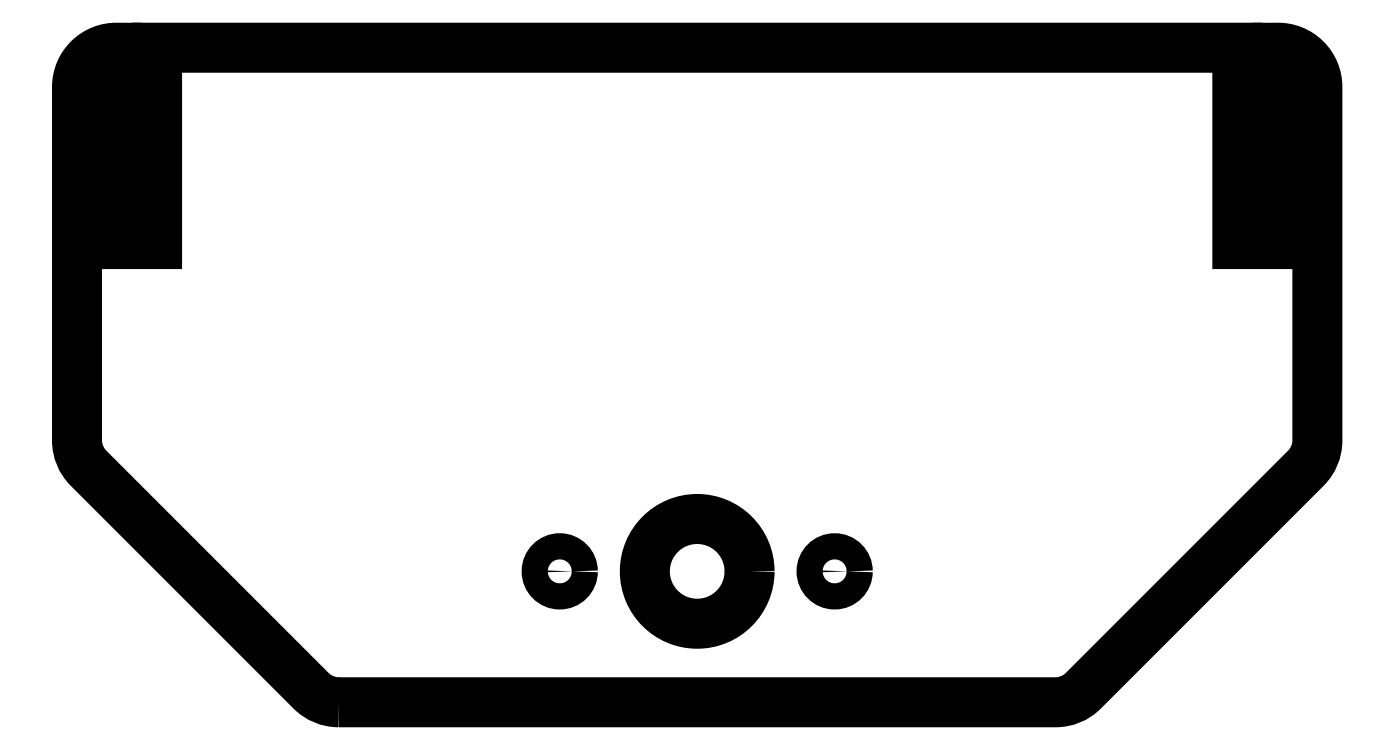
<metadata>
{"format":"dxf","ext":"dxf","renderer":"ezdxf+matplotlib","layout":"modelspace","background":"white","min_lineweight":24,"dpi":150}
</metadata>
<code>
0
SECTION
2
ENTITIES
0
CIRCLE
8
0
10
-4.236e-15
20
-103.2
30
0
40
4
210
0
220
-0
230
1
0
CIRCLE
8
0
10
-10.5
20
-103.2
30
0
40
1
210
0
220
-0
230
1
0
CIRCLE
8
0
10
10.5
20
-103.2
30
0
40
1
210
0
220
-0
230
1
0
LWPOLYLINE
8
0
90
18
70
1
43
0
10
-27.37
20
-113.2
10
27.37
20
-113.2
42
0.1989
10
29.5
20
-112.3
10
46.5
20
-95.3
42
0.1989
10
47.37
20
-93.17
10
47.37
20
-66.18
42
0.4201
10
44.31
20
-63.18
10
44.31
20
-78.18
10
41.26
20
-78.18
10
41.26
20
-63.18
10
-41.26
20
-63.18
10
-41.26
20
-78.18
10
-44.31
20
-78.18
10
-44.31
20
-63.18
42
0.4201
10
-47.37
20
-66.18
10
-47.37
20
-93.17
42
0.1989
10
-46.5
20
-95.3
10
-29.5
20
-112.3
42
0.1989
0
ENDSEC
0
EOF

</code>
